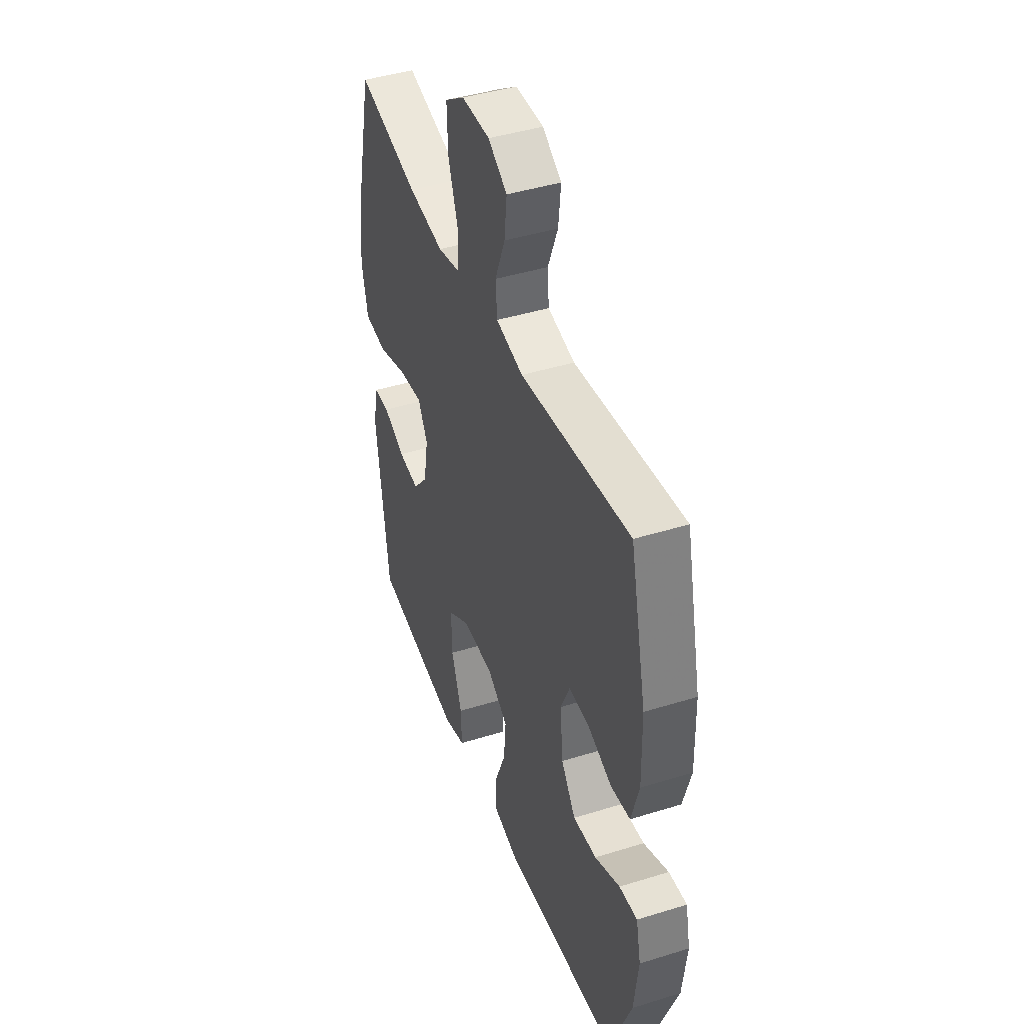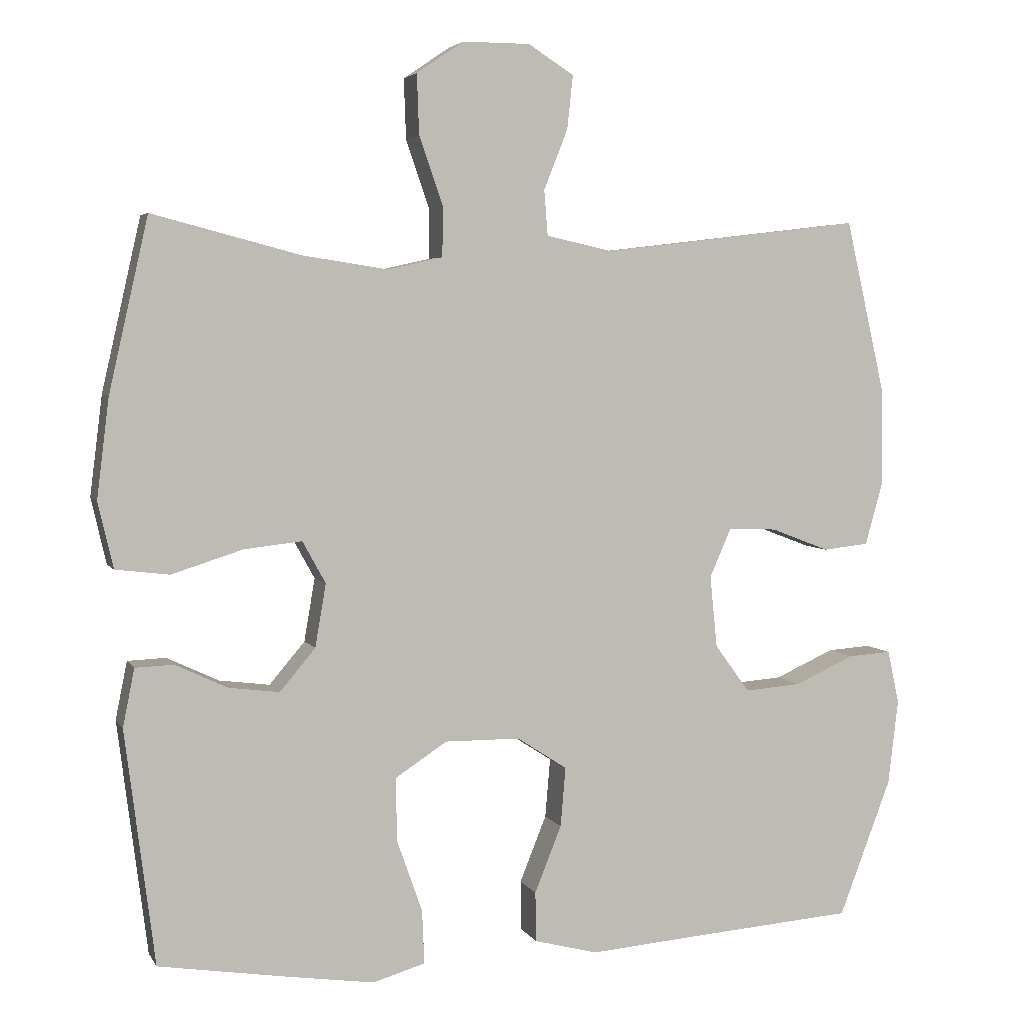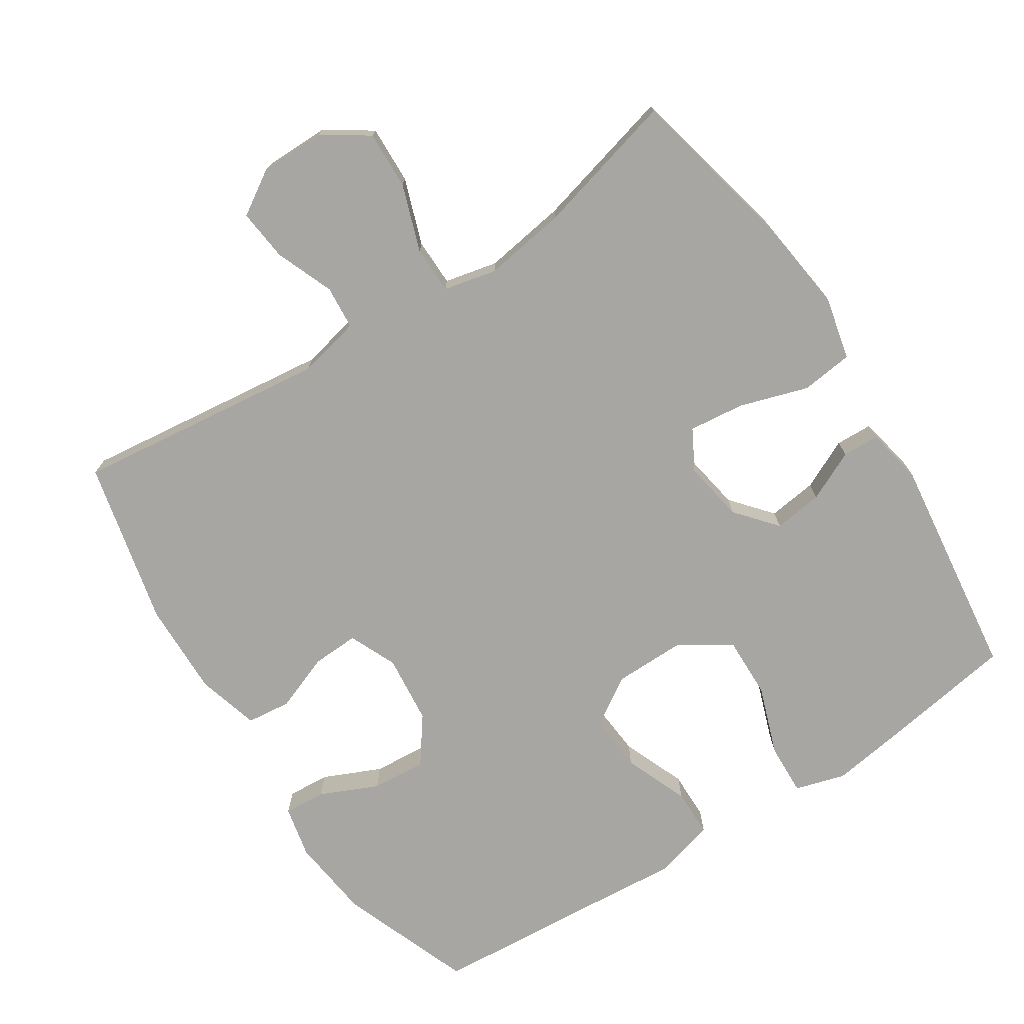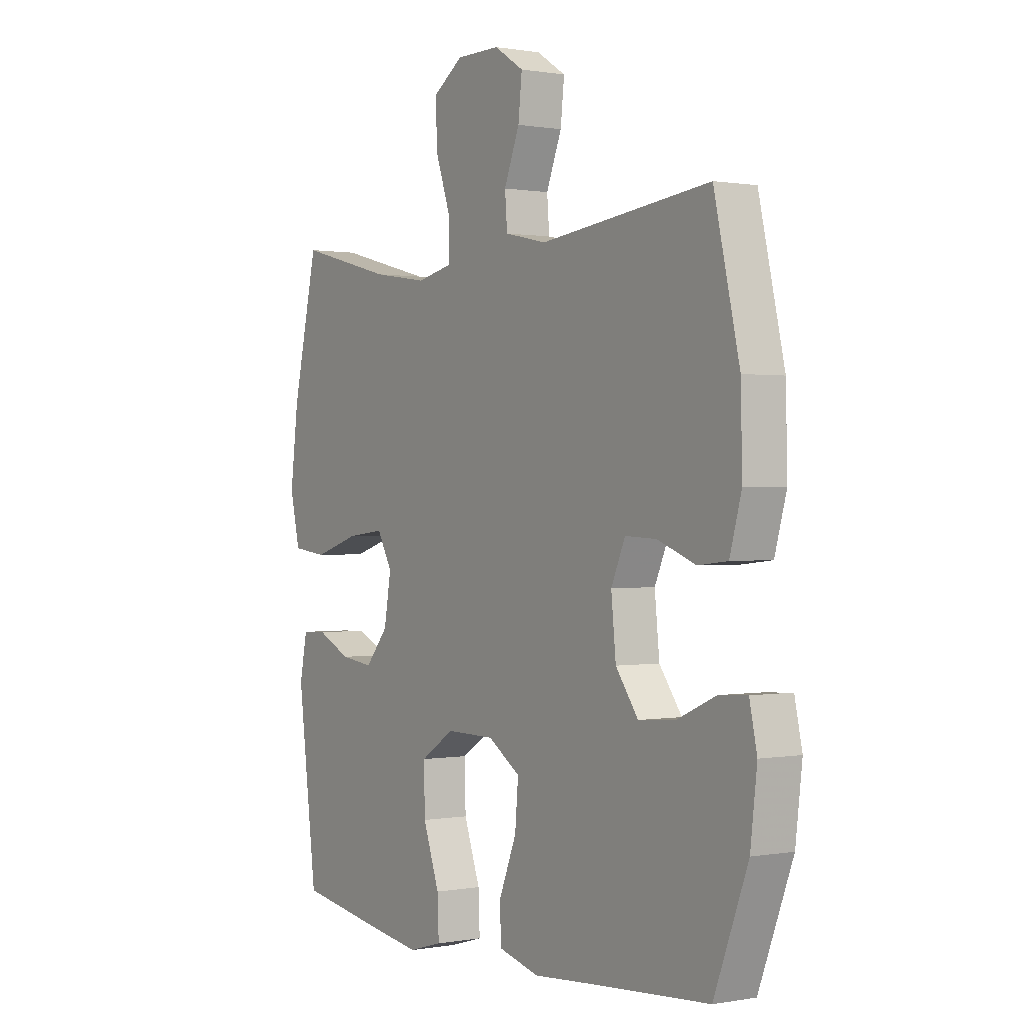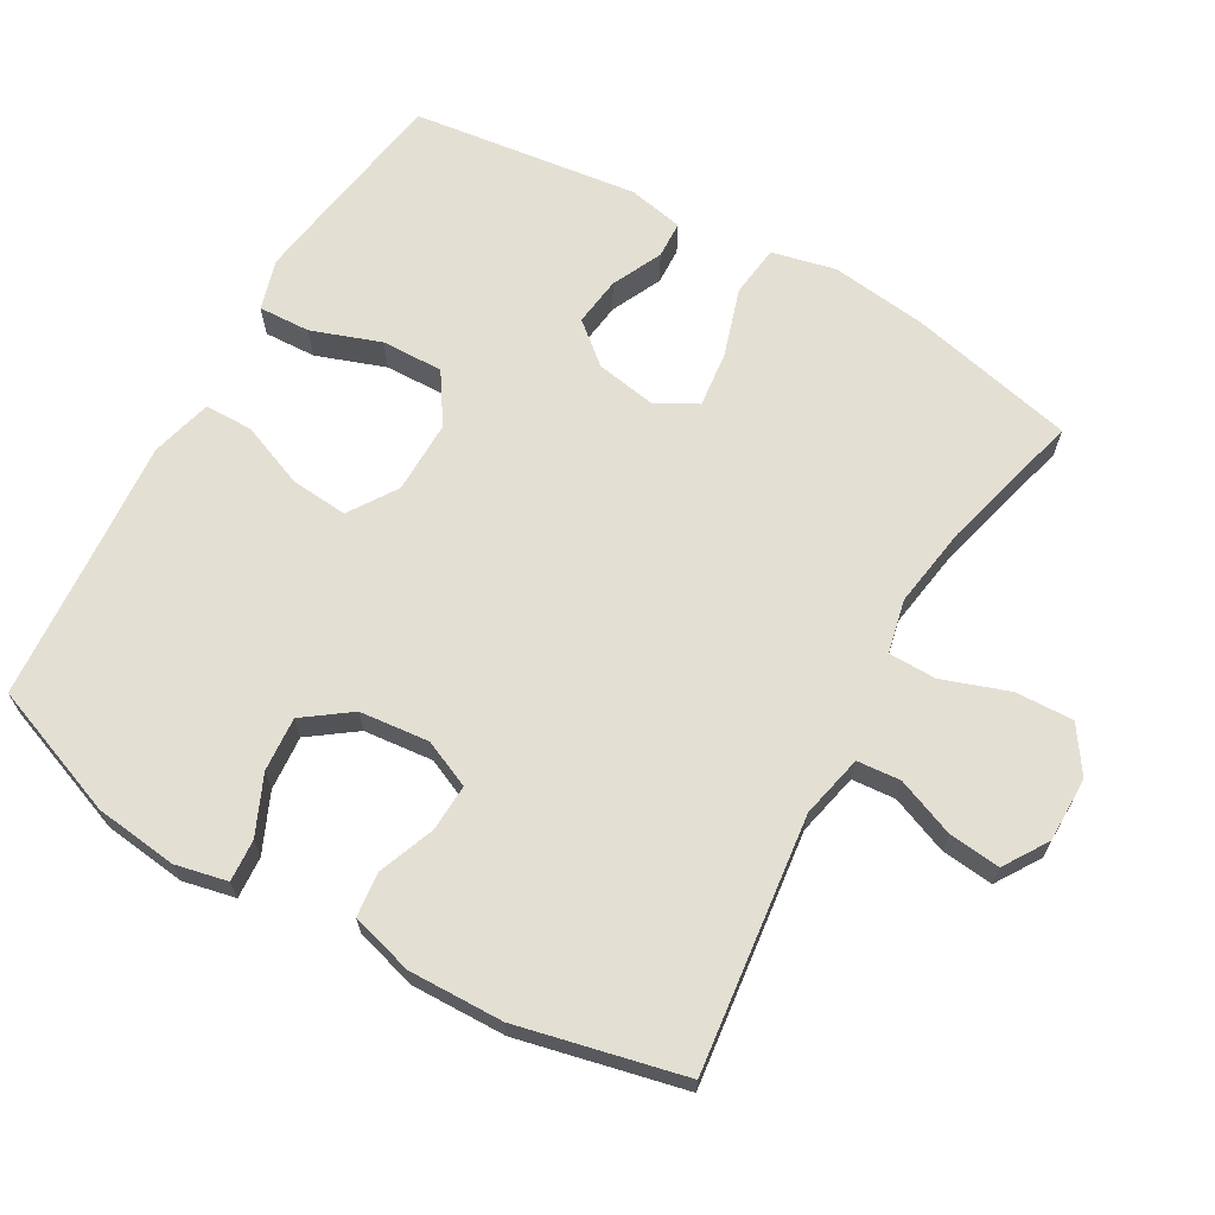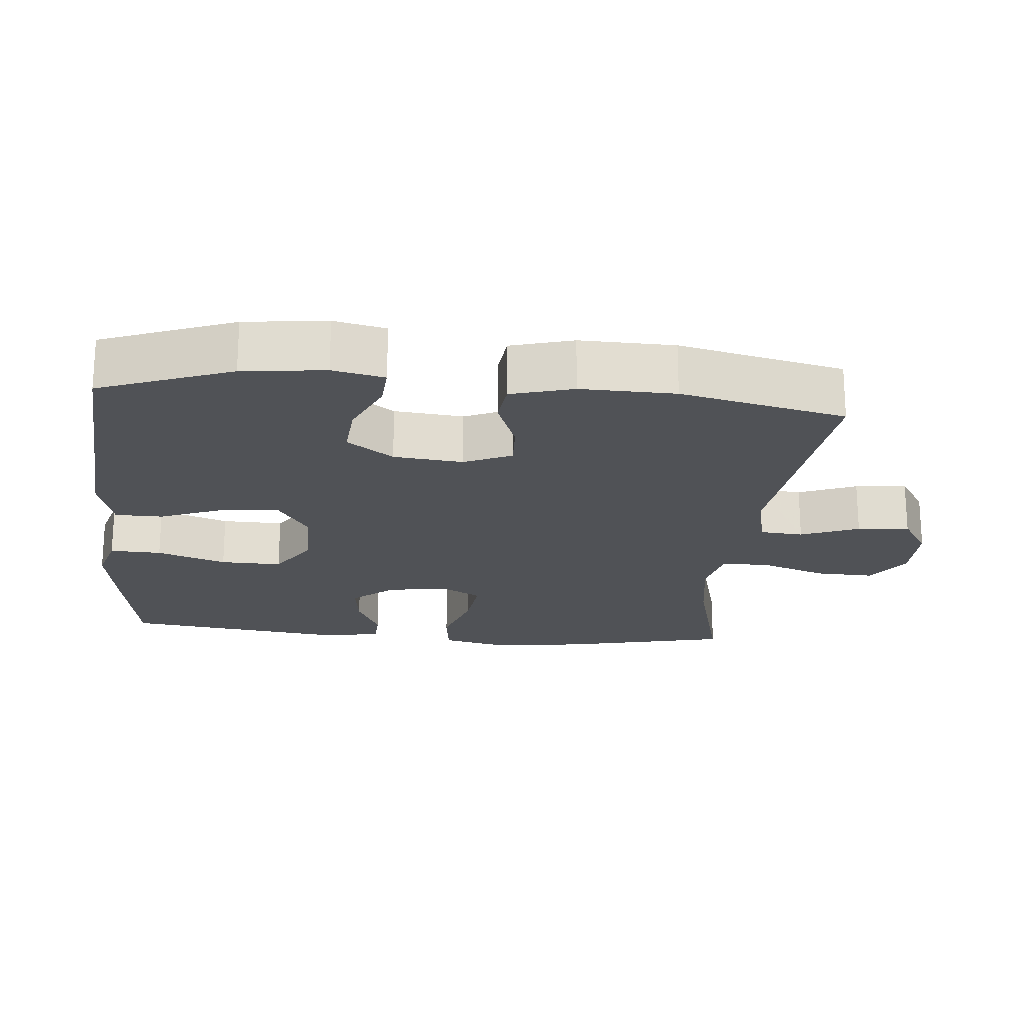
<metadata>
{"format":"obj","ext":"obj","renderer":"f3d","projection":"perspective","resolution":1024,"background":"white","views":[{"elev":43.3,"azim":-110.2,"up":"+Z"},{"elev":4.3,"azim":162.9,"up":"+Z"},{"elev":-74.1,"azim":32.9,"up":"+Y"},{"elev":0.5,"azim":-123.6,"up":"+Z"},{"elev":66.7,"azim":-60.3,"up":"+Y"},{"elev":-20.8,"azim":-95.3,"up":"+Y"}]}
</metadata>
<code>
v -0.5 0.07 0.5
v -0.138 0.07 0.457
v -0.048 0.07 0.477
v -0.043 0.07 0.539
v -0.076 0.07 0.622
v -0.084 0.07 0.696
v -0.021 0.07 0.736
v 0.072 0.07 0.736
v 0.137 0.07 0.692
v 0.134 0.07 0.609
v 0.101 0.07 0.514
v 0.102 0.07 0.446
v 0.178 0.07 0.429
v 0.296 0.07 0.447
v 0.5 0.07 0.5
v 0.554 0.07 0.262
v 0.571 0.07 0.125
v 0.55 0.07 0.034
v 0.476 0.07 0.025
v 0.378 0.07 0.056
v 0.298 0.07 0.065
v 0.266 0.07 0.007
v 0.281 0.07 -0.08
v 0.33 0.07 -0.138
v 0.4 0.07 -0.129
v 0.472 0.07 -0.095
v 0.525 0.07 -0.097
v 0.541 0.07 -0.177
v 0.5 0.07 -0.5
v 0.318 0.07 -0.529
v 0.202 0.07 -0.546
v 0.13 0.07 -0.525
v 0.133 0.07 -0.451
v 0.168 0.07 -0.352
v 0.17 0.07 -0.264
v 0.098 0.07 -0.217
v -0.006 0.07 -0.218
v -0.075 0.07 -0.263
v -0.068 0.07 -0.345
v -0.031 0.07 -0.437
v -0.032 0.07 -0.506
v -0.12 0.07 -0.529
v -0.257 0.07 -0.518
v -0.5 0.07 -0.5
v -0.572 0.07 -0.311
v -0.586 0.07 -0.193
v -0.57 0.07 -0.119
v -0.51 0.07 -0.123
v -0.427 0.07 -0.16
v -0.349 0.07 -0.166
v -0.301 0.07 -0.1
v -0.291 0.07 -0.001
v -0.321 0.07 0.067
v -0.388 0.07 0.064
v -0.469 0.07 0.033
v -0.532 0.07 0.04
v -0.557 0.07 0.129
v -0.554 0.07 0.264
v -0.5 0 0.5
v -0.138 0 0.457
v -0.048 0 0.477
v -0.043 0 0.539
v -0.076 0 0.622
v -0.084 0 0.696
v -0.021 0 0.736
v 0.072 0 0.736
v 0.137 0 0.692
v 0.134 0 0.609
v 0.101 0 0.514
v 0.102 0 0.446
v 0.178 0 0.429
v 0.296 0 0.447
v 0.5 0 0.5
v 0.554 0 0.262
v 0.571 0 0.125
v 0.55 0 0.034
v 0.476 0 0.025
v 0.378 0 0.056
v 0.298 0 0.065
v 0.266 0 0.007
v 0.281 0 -0.08
v 0.33 0 -0.138
v 0.4 0 -0.129
v 0.472 0 -0.095
v 0.525 0 -0.097
v 0.541 0 -0.177
v 0.5 0 -0.5
v 0.318 0 -0.529
v 0.202 0 -0.546
v 0.13 0 -0.525
v 0.133 0 -0.451
v 0.168 0 -0.352
v 0.17 0 -0.264
v 0.098 0 -0.217
v -0.006 0 -0.218
v -0.075 0 -0.263
v -0.068 0 -0.345
v -0.031 0 -0.437
v -0.032 0 -0.506
v -0.12 0 -0.529
v -0.257 0 -0.518
v -0.5 0 -0.5
v -0.572 0 -0.311
v -0.586 0 -0.193
v -0.57 0 -0.119
v -0.51 0 -0.123
v -0.427 0 -0.16
v -0.349 0 -0.166
v -0.301 0 -0.1
v -0.291 0 -0.001
v -0.321 0 0.067
v -0.388 0 0.064
v -0.469 0 0.033
v -0.532 0 0.04
v -0.557 0 0.129
v -0.554 0 0.264
f 58 1 2
f 57 58 2
f 56 57 2
f 55 56 2
f 54 55 2
f 53 54 2 3
f 52 53 3
f 51 52 3
f 47 48 49
f 46 47 49
f 45 46 49
f 44 45 49
f 43 44 49
f 43 49 50
f 42 43 50
f 41 42 50
f 40 41 50
f 39 40 50
f 38 39 50 51
f 32 33 34
f 31 32 34
f 30 31 34
f 29 30 34
f 28 29 34
f 27 28 34
f 26 27 34
f 25 26 34
f 24 25 34 35
f 23 24 35 36
f 18 19 20
f 17 18 20
f 16 17 20
f 15 16 20
f 14 15 20
f 13 14 20 21
f 12 13 21 22
f 9 10 11
f 8 9 11
f 7 8 11
f 6 7 11
f 5 6 11
f 4 5 11
f 3 4 11 12
f 3 12 22
f 51 3 22
f 38 51 22
f 37 38 22
f 22 23 36 37
f 60 59 116
f 60 116 115
f 60 115 114
f 60 114 113
f 60 113 112
f 61 60 112 111
f 61 111 110
f 61 110 109
f 107 106 105
f 107 105 104
f 107 104 103
f 107 103 102
f 107 102 101
f 108 107 101
f 108 101 100
f 108 100 99
f 108 99 98
f 108 98 97
f 109 108 97 96
f 92 91 90
f 92 90 89
f 92 89 88
f 92 88 87
f 92 87 86
f 92 86 85
f 92 85 84
f 92 84 83
f 93 92 83 82
f 94 93 82 81
f 78 77 76
f 78 76 75
f 78 75 74
f 78 74 73
f 78 73 72
f 79 78 72 71
f 80 79 71 70
f 69 68 67
f 69 67 66
f 69 66 65
f 69 65 64
f 69 64 63
f 69 63 62
f 70 69 62 61
f 80 70 61
f 80 61 109
f 80 109 96
f 80 96 95
f 95 94 81 80
f 1 59 60 2
f 2 60 61 3
f 3 61 62 4
f 4 62 63 5
f 5 63 64 6
f 6 64 65 7
f 7 65 66 8
f 8 66 67 9
f 9 67 68 10
f 10 68 69 11
f 11 69 70 12
f 12 70 71 13
f 13 71 72 14
f 14 72 73 15
f 15 73 74 16
f 16 74 75 17
f 17 75 76 18
f 18 76 77 19
f 19 77 78 20
f 20 78 79 21
f 21 79 80 22
f 22 80 81 23
f 23 81 82 24
f 24 82 83 25
f 25 83 84 26
f 26 84 85 27
f 27 85 86 28
f 28 86 87 29
f 29 87 88 30
f 30 88 89 31
f 31 89 90 32
f 32 90 91 33
f 33 91 92 34
f 34 92 93 35
f 35 93 94 36
f 36 94 95 37
f 37 95 96 38
f 38 96 97 39
f 39 97 98 40
f 40 98 99 41
f 41 99 100 42
f 42 100 101 43
f 43 101 102 44
f 44 102 103 45
f 45 103 104 46
f 46 104 105 47
f 47 105 106 48
f 48 106 107 49
f 49 107 108 50
f 50 108 109 51
f 51 109 110 52
f 52 110 111 53
f 53 111 112 54
f 54 112 113 55
f 55 113 114 56
f 56 114 115 57
f 57 115 116 58
f 58 116 59 1

</code>
